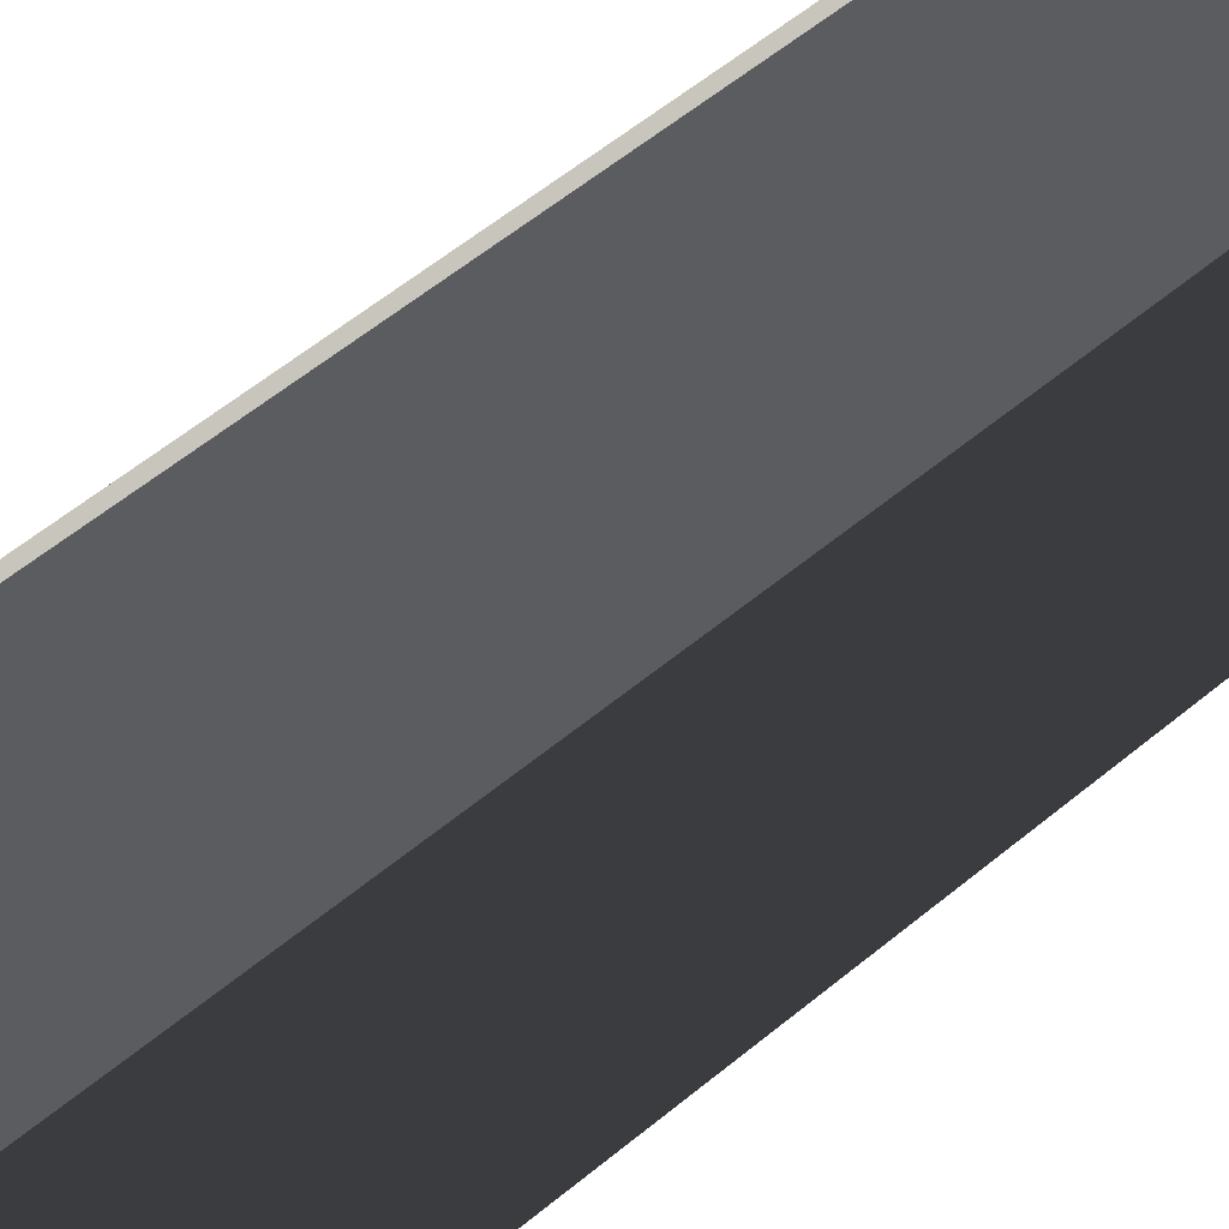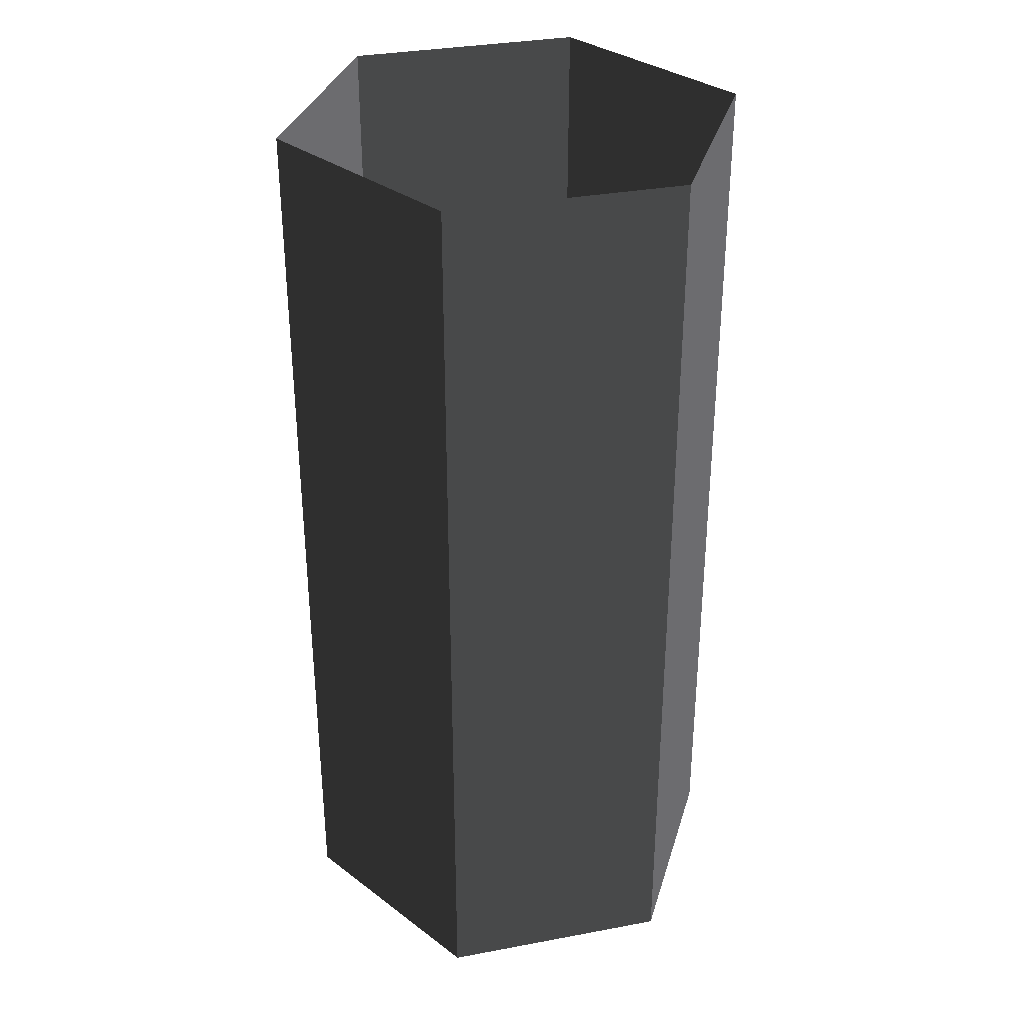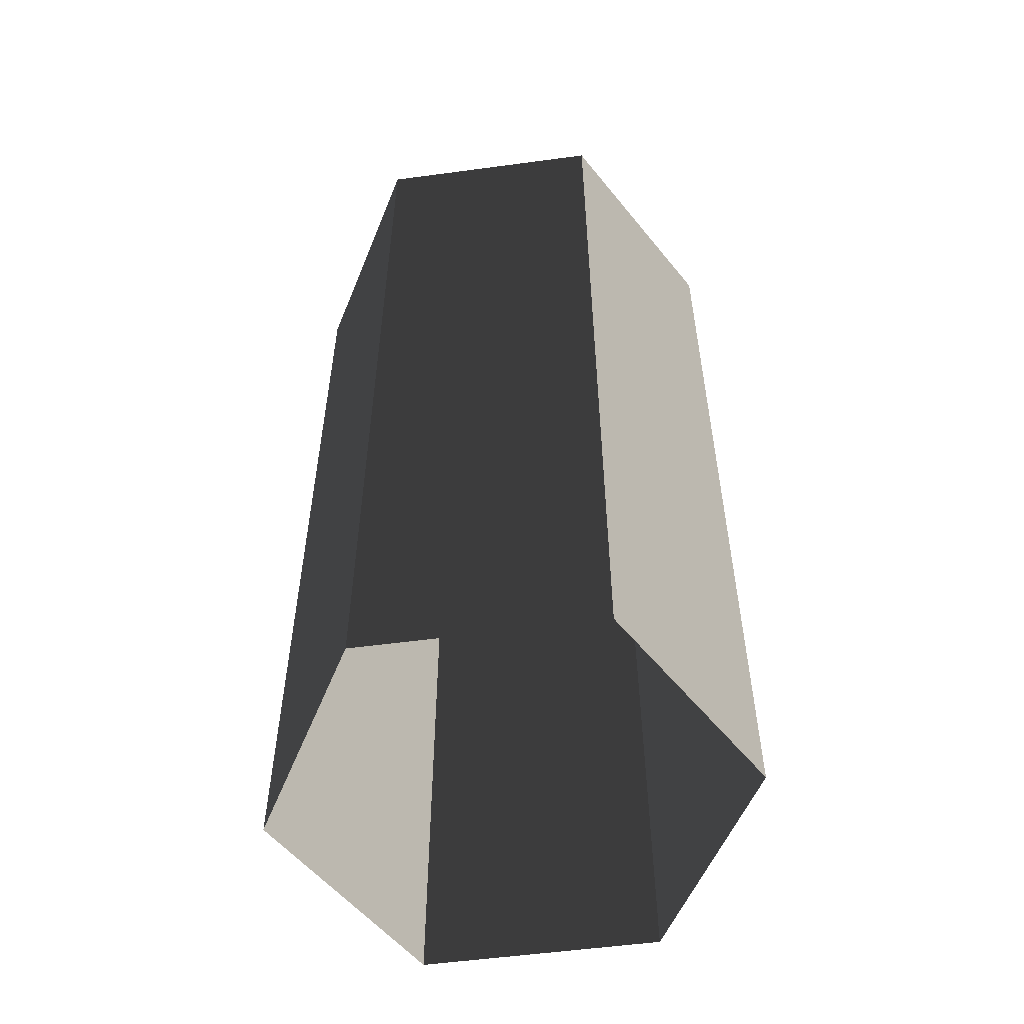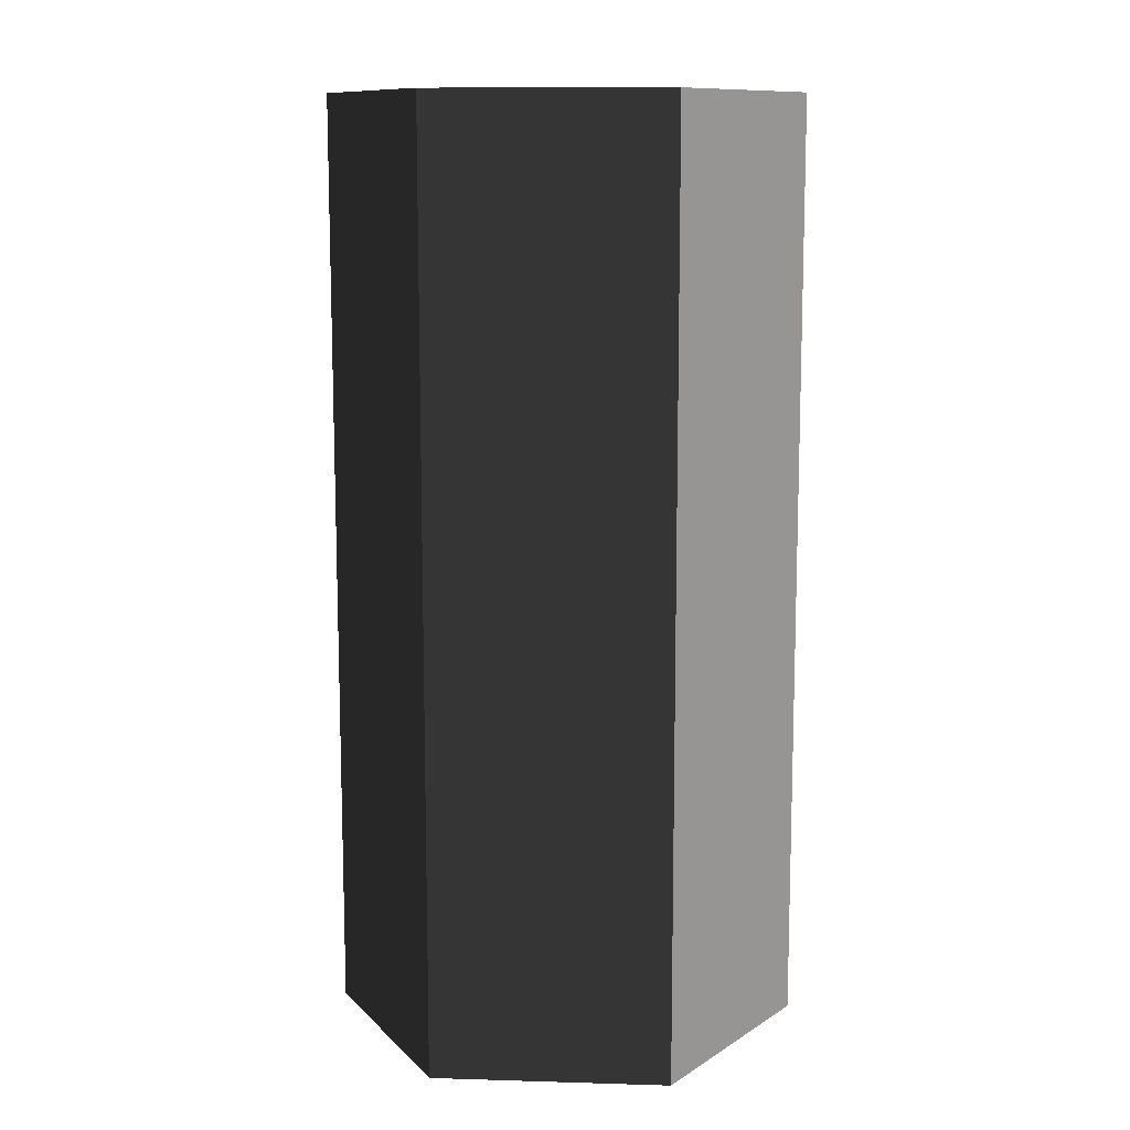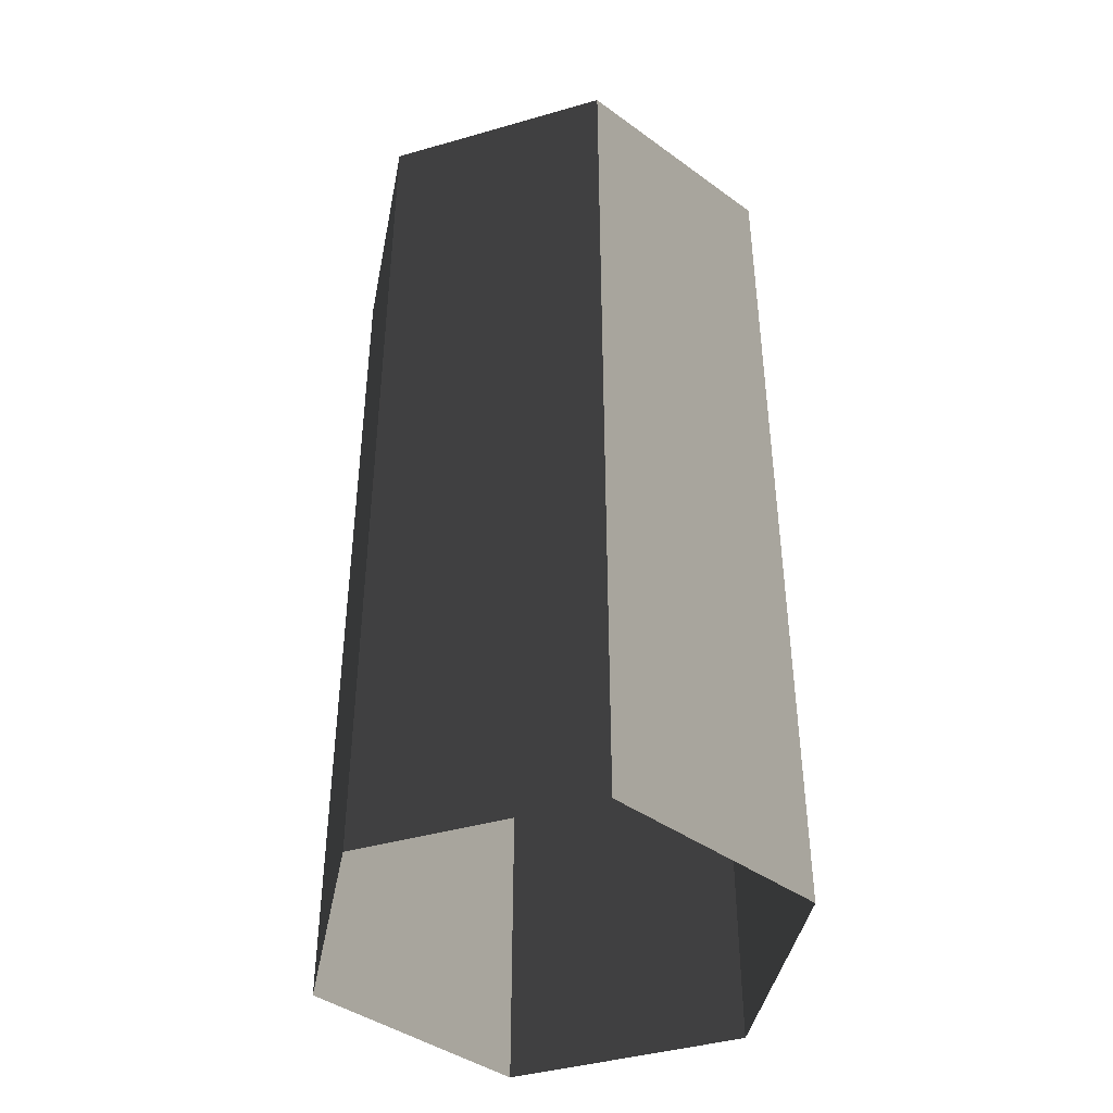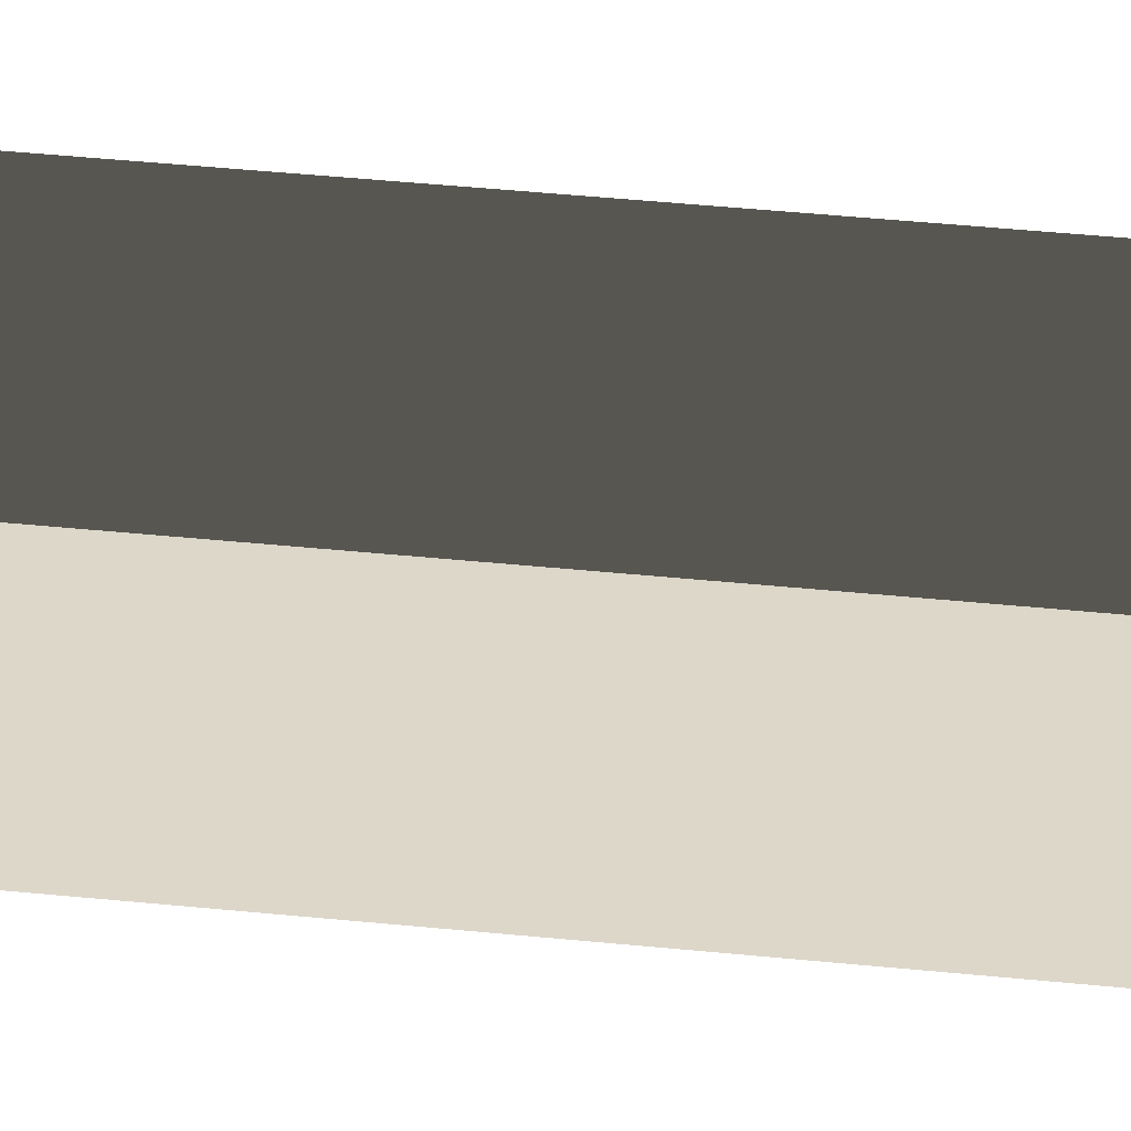
<metadata>
{"format":"obj","ext":"obj","renderer":"f3d","projection":"perspective","resolution":1024,"background":"white","views":[{"elev":62.5,"azim":-129.3,"up":"+Z"},{"elev":33.3,"azim":-74.4,"up":"+Y"},{"elev":-54.9,"azim":128.1,"up":"+Y"},{"elev":11.2,"azim":64.2,"up":"+Y"},{"elev":-42.1,"azim":-101.0,"up":"+Y"},{"elev":60.3,"azim":95.4,"up":"+Z"}]}
</metadata>
<code>
v 25 -50 0
v 25 50 -0
v 12.5 -50 -21.65
v 12.5 50 -21.65
v -12.5 -50 -21.65
v -12.5 50 -21.65
v -25 -50 0
v -25 50 0
v -12.5 -50 21.65
v -12.5 50 21.65
v 12.5 -50 21.65
v 12.5 50 21.65
o T
f 7 5 6 8
f 3 1 2 4
f 11 9 10 12
f 1 11 12 2
f 4 6 5 3
f 9 7 8 10

</code>
